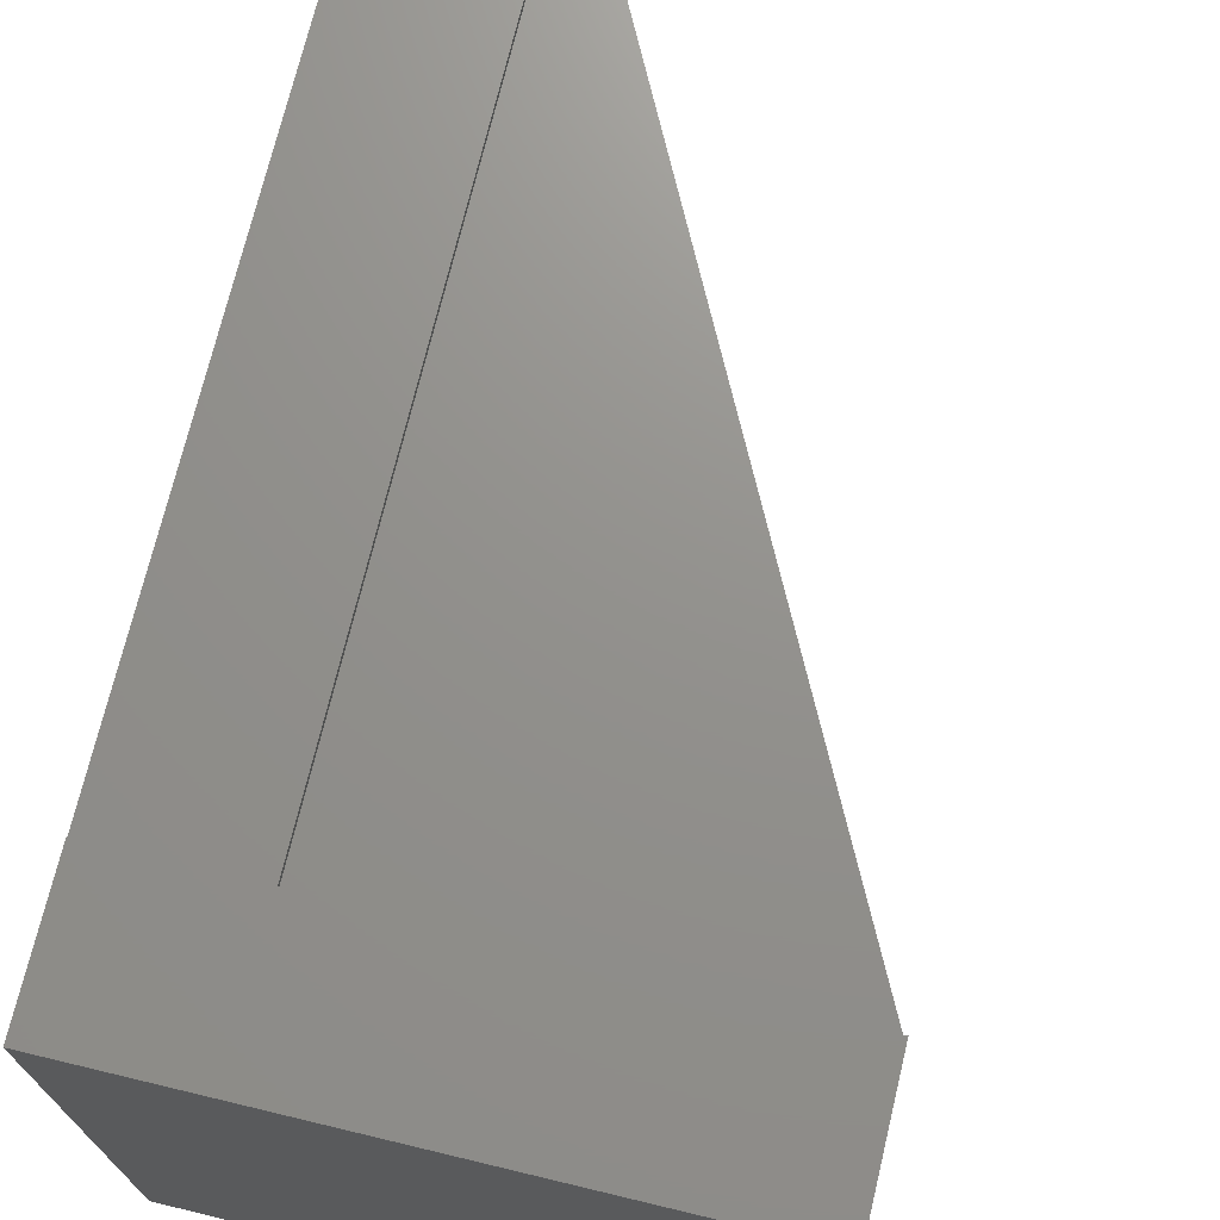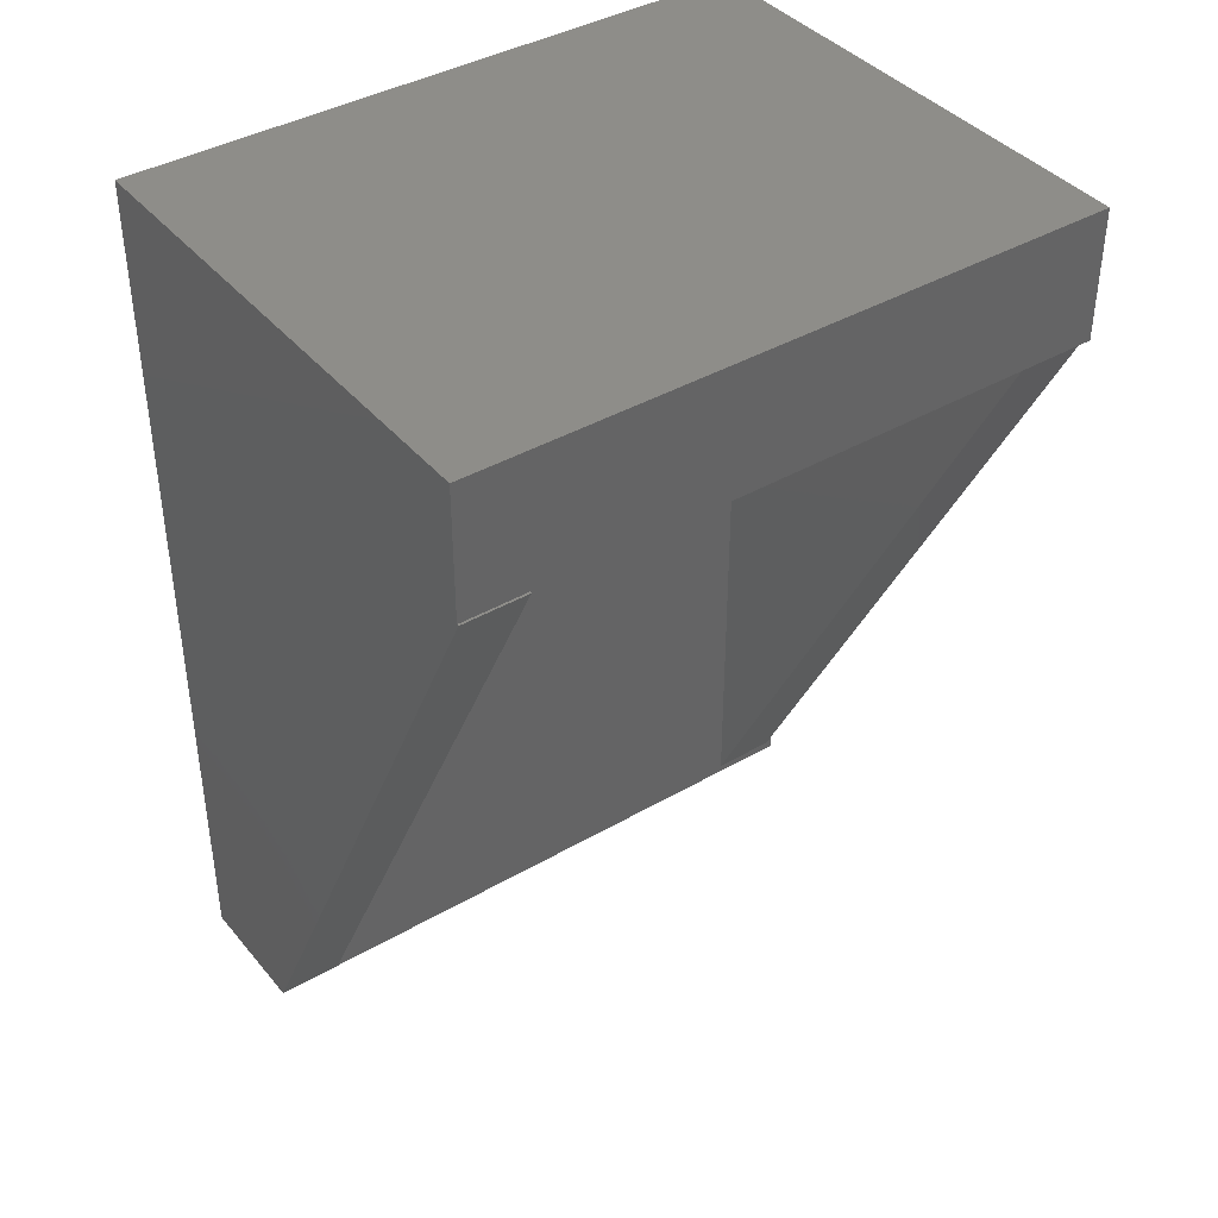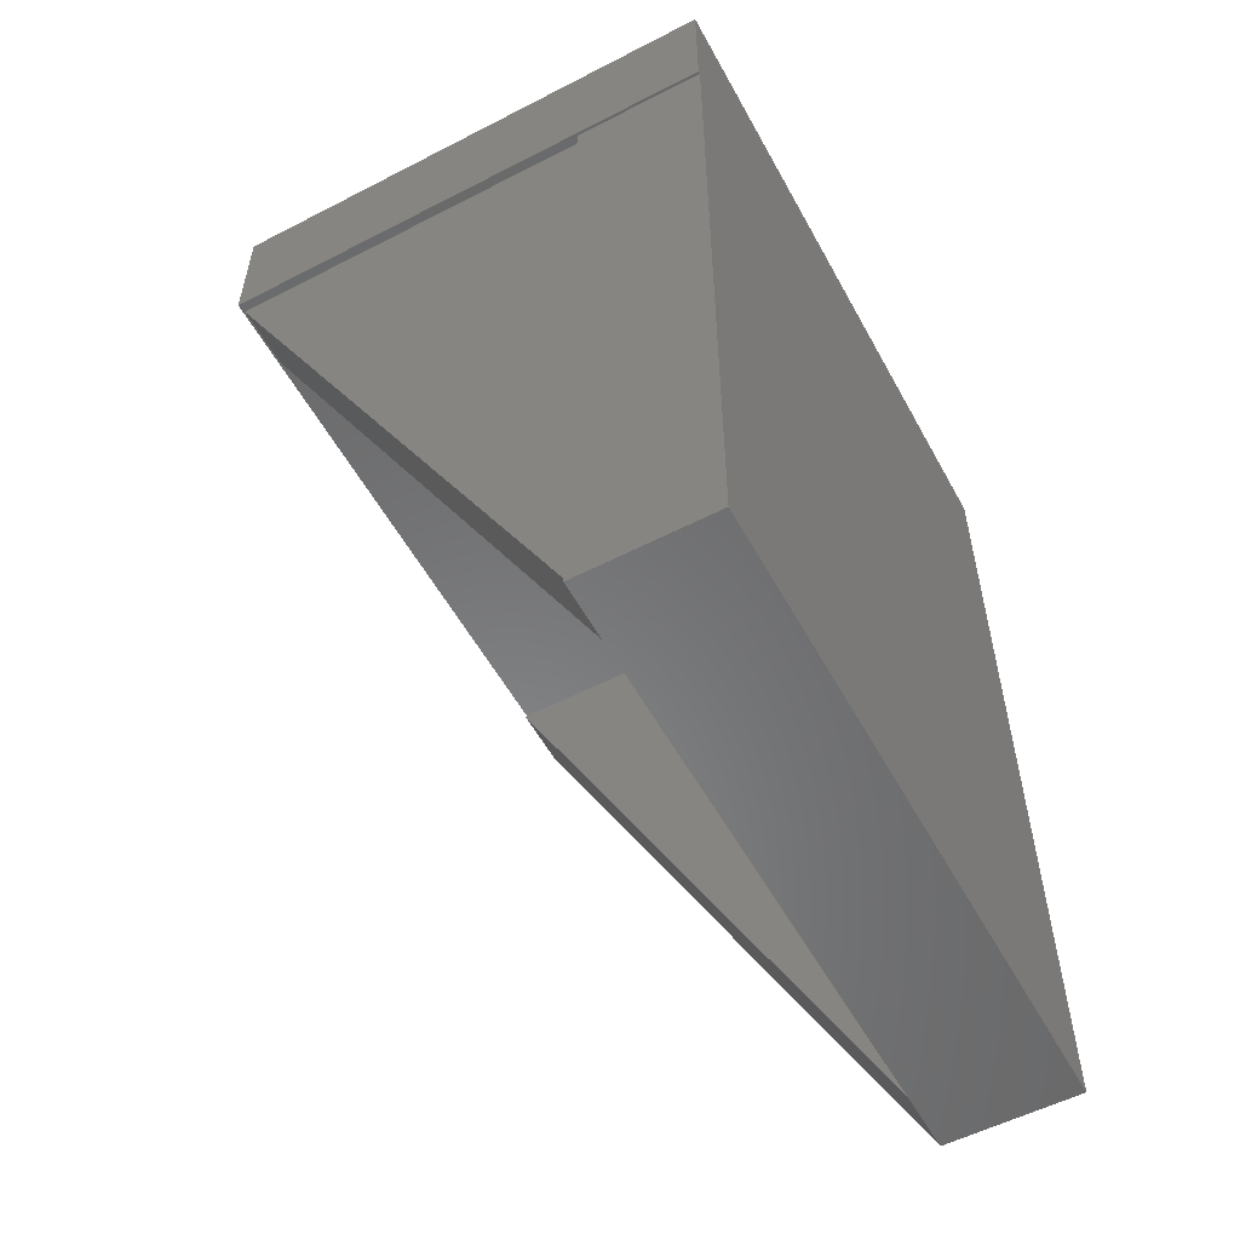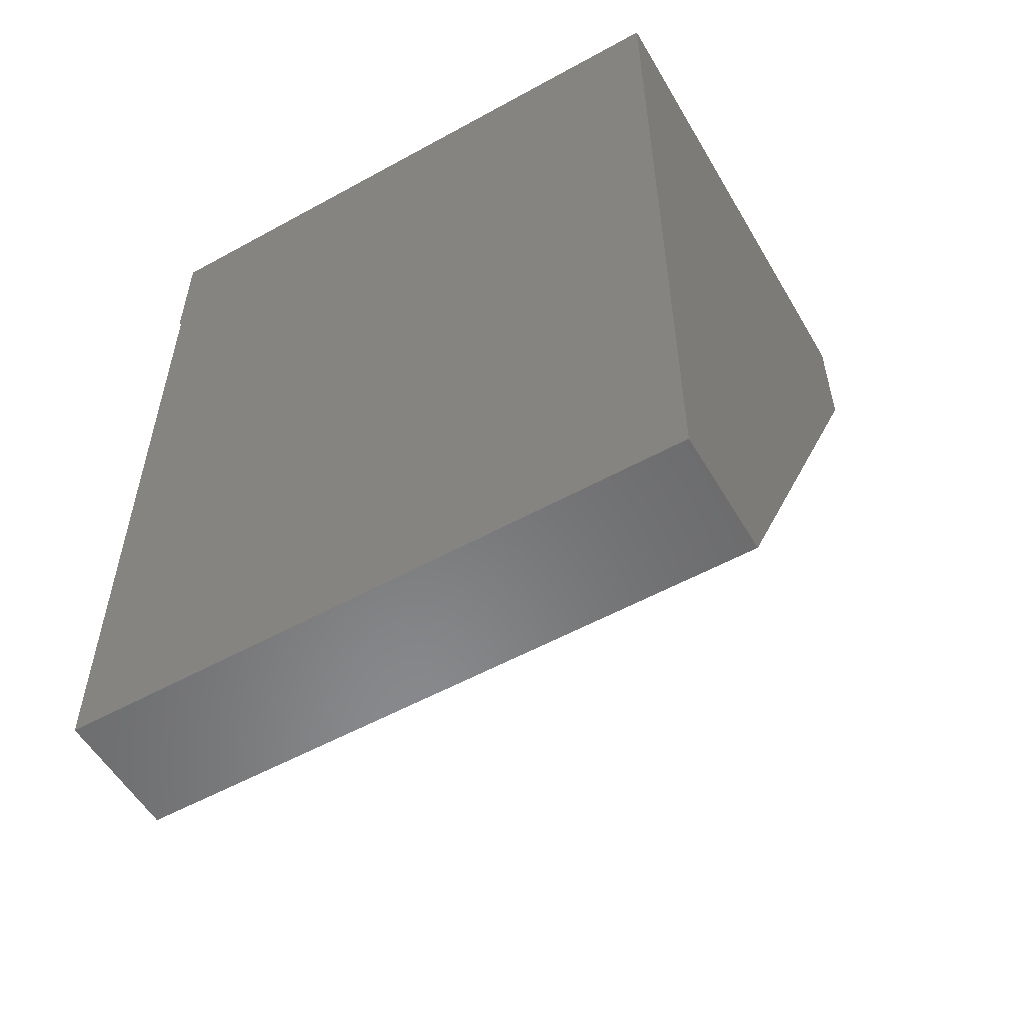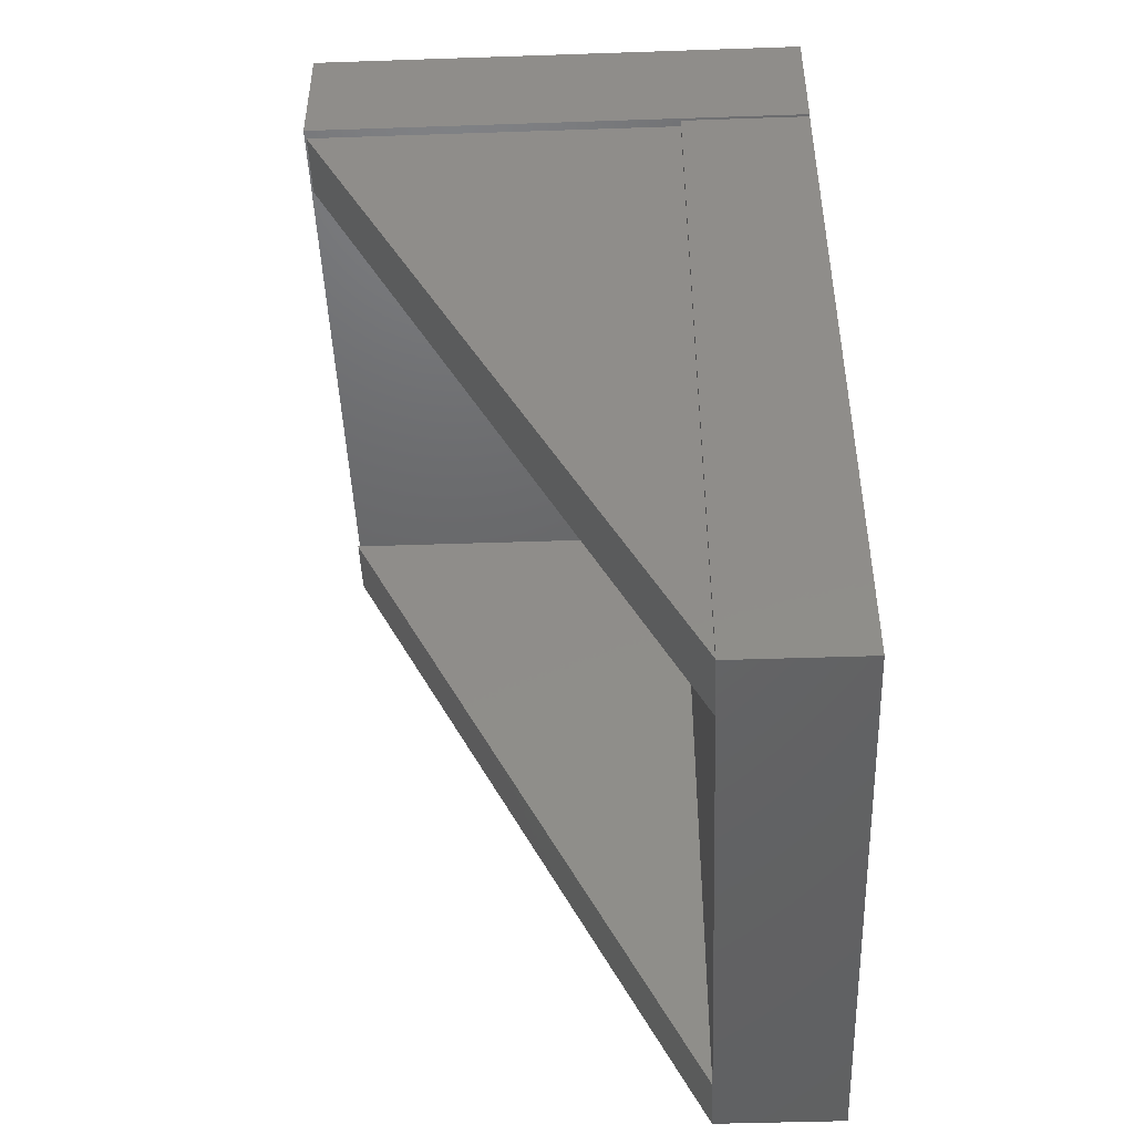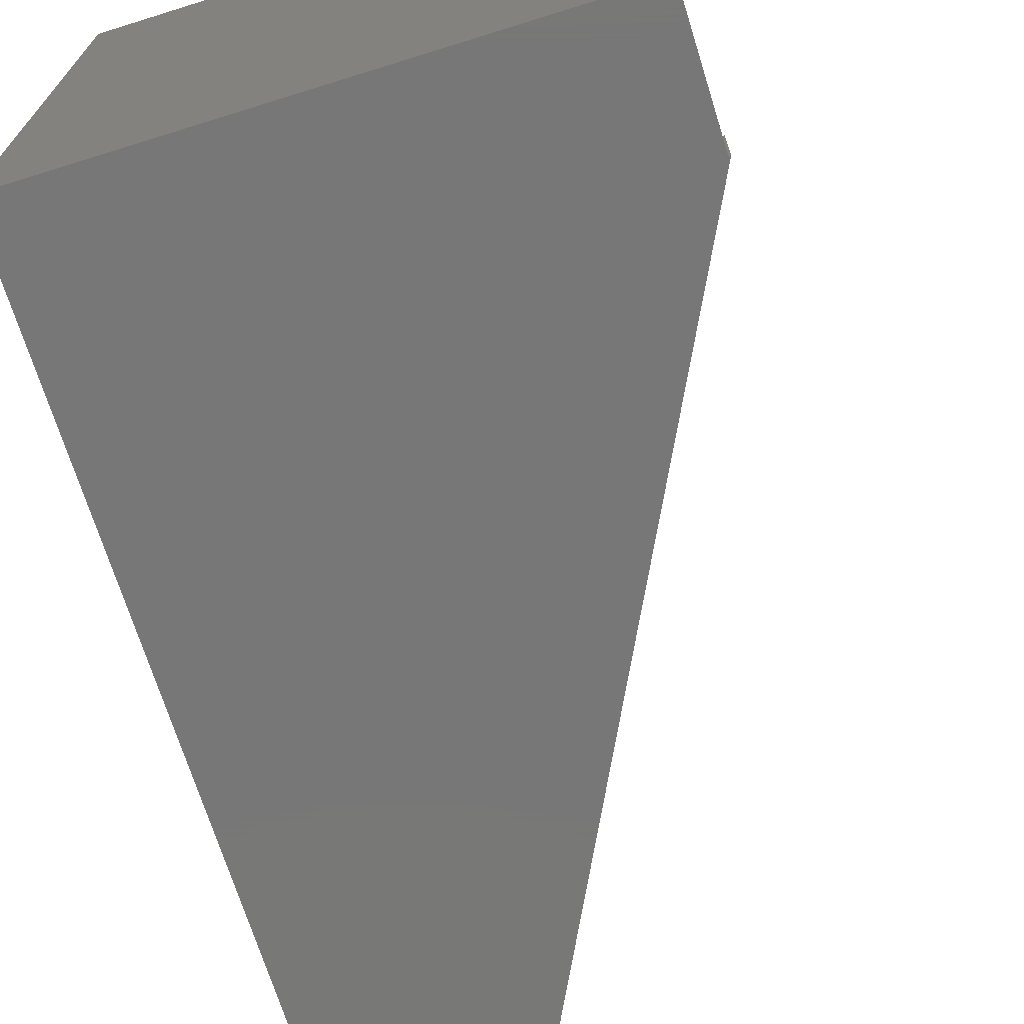
<metadata>
{"format":"stl","ext":"stl","renderer":"f3d","projection":"perspective","resolution":1024,"background":"white","views":[{"elev":71.9,"azim":13.5,"up":"+Y"},{"elev":40.0,"azim":54.4,"up":"+Z"},{"elev":-55.4,"azim":-151.5,"up":"+Z"},{"elev":-55.3,"azim":-59.9,"up":"+Z"},{"elev":-46.6,"azim":-177.8,"up":"+Z"},{"elev":-70.2,"azim":17.3,"up":"+Y"}]}
</metadata>
<code>
# stl→obj: 24 verts, 44 faces
v 0.4297 0.2109 0.2109
v 0.4297 0.1562 0.2109
v 0.1094 0.2109 -0.423
v 0.1094 0.1562 -0.423
v 0.1094 0.1562 0.2109
v 0.1094 0.2109 0.2109
v 1.825e-33 0.2165 -0.4297
v 0.1094 0.2165 -0.4297
v 0 -0.3203 -0.4297
v 0.1094 -0.2656 -0.4297
v 0.1094 -0.3203 -0.4297
v 0.1094 0.2165 0.2109
v 0.1094 -0.2656 0.2109
v 0.4313 0.2188 0.2109
v 0.4313 -0.2656 0.2109
v 0 0.2165 0.2109
v 0 0.2188 0.2109
v 0.4331 -0.3203 0.2109
v 0.4313 -0.3203 0.2109
v 0.4313 -0.3203 0.3203
v 0 -0.3203 0.3203
v 0.4331 -0.2656 0.2109
v 0.4313 0.2188 0.3203
v 0 0.2188 0.3203
f 1 2 3
f 3 2 4
f 4 2 5
f 6 1 3
f 7 8 9
f 9 8 10
f 9 10 11
f 3 12 6
f 8 12 3
f 8 3 4
f 8 4 10
f 10 4 13
f 13 4 5
f 14 15 2
f 14 2 1
f 14 1 6
f 14 6 12
f 14 12 16
f 14 16 17
f 5 2 13
f 13 2 15
f 9 11 18
f 9 18 19
f 9 19 20
f 9 20 21
f 18 22 19
f 19 22 15
f 14 23 15
f 15 23 20
f 15 20 19
f 22 10 15
f 10 13 15
f 11 10 18
f 18 10 22
f 16 7 9
f 16 9 21
f 16 21 24
f 16 24 17
f 21 20 24
f 24 20 23
f 23 14 24
f 24 14 17
f 8 7 12
f 12 7 16

</code>
